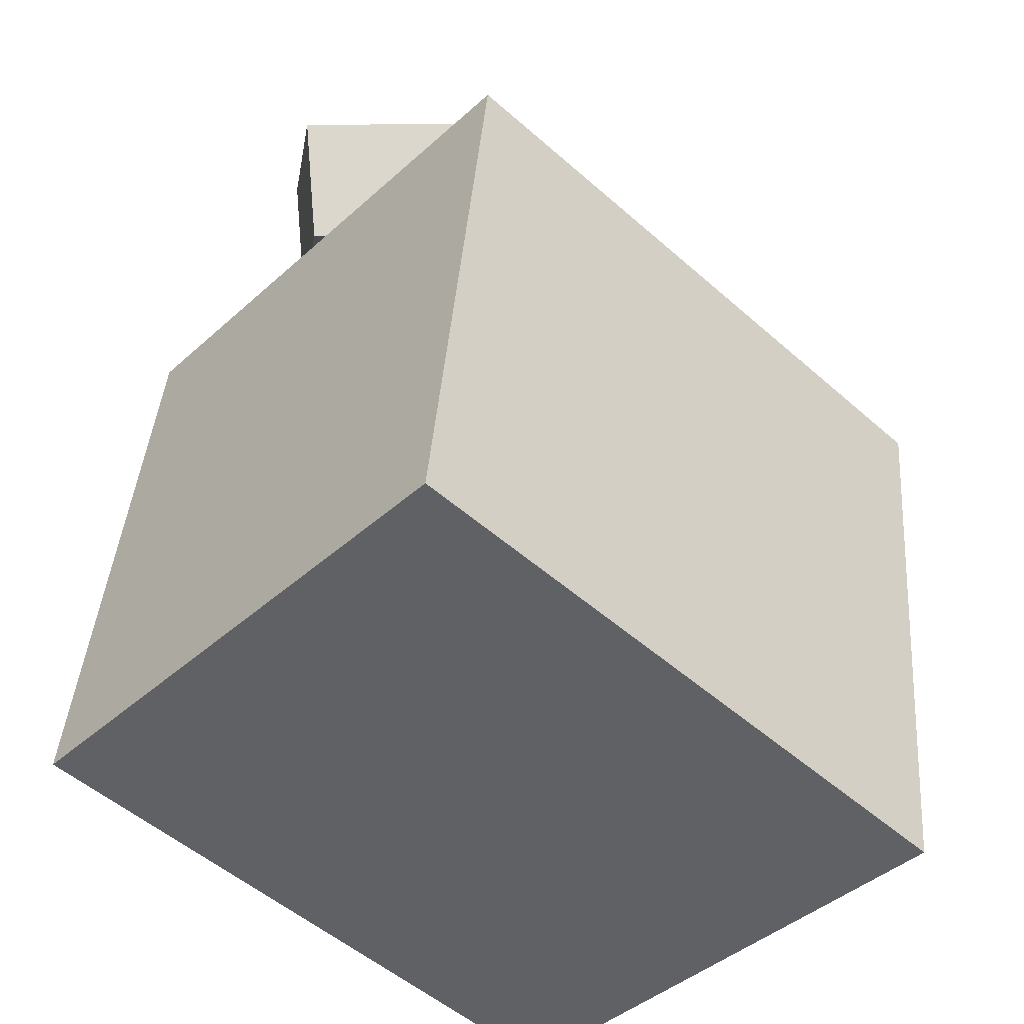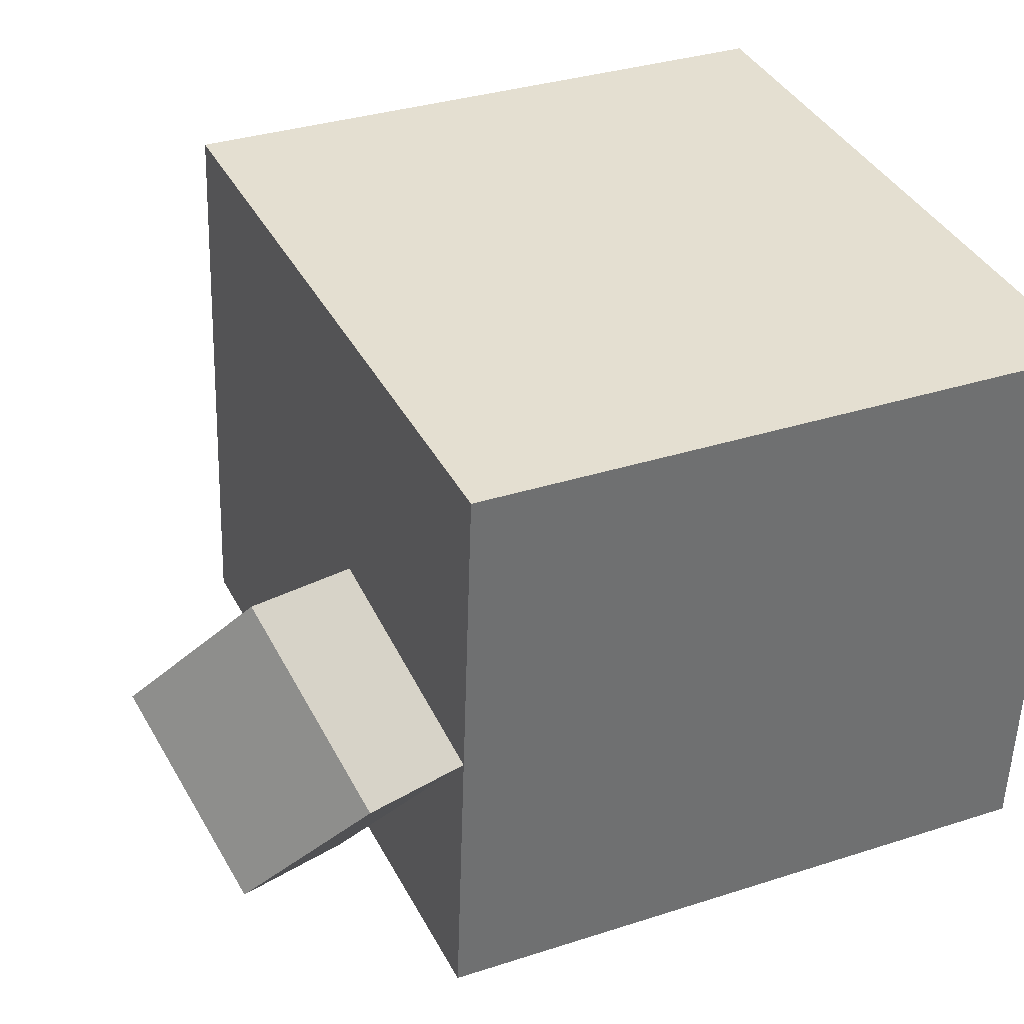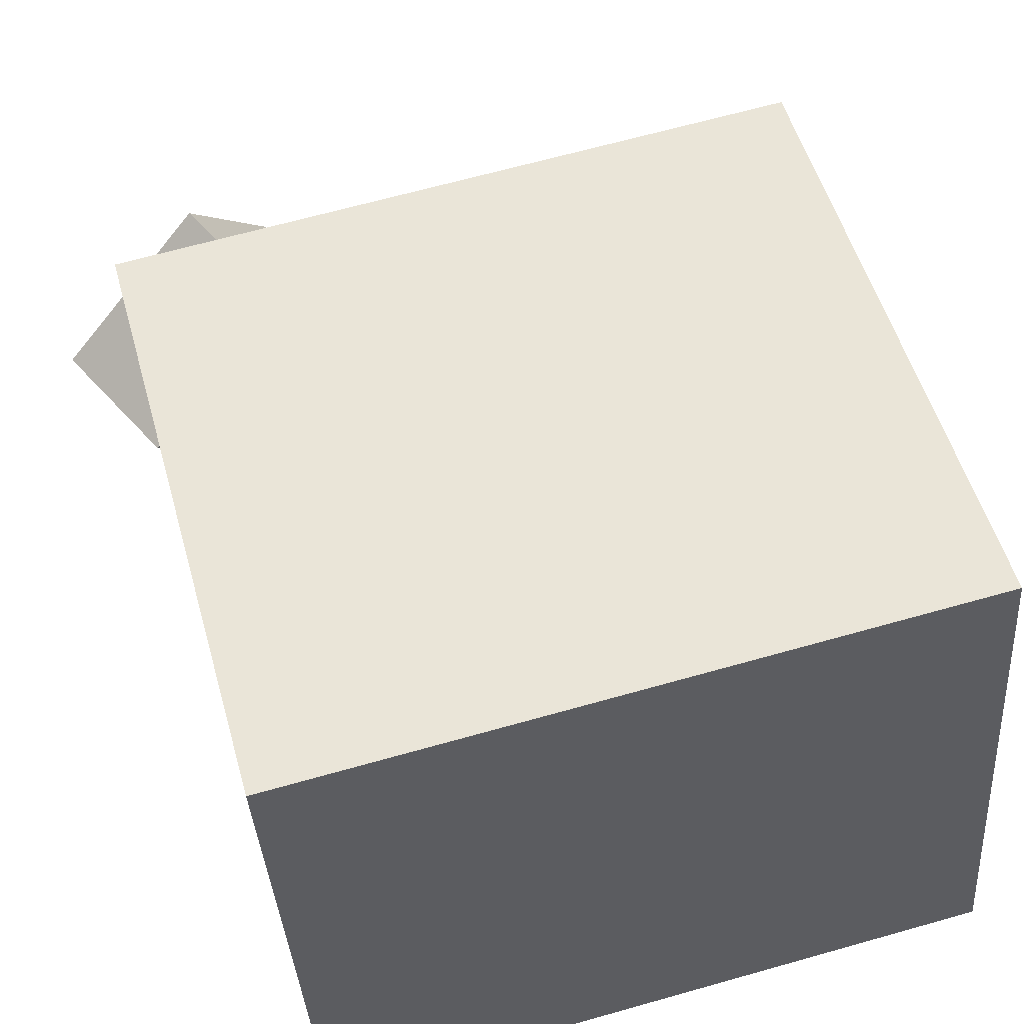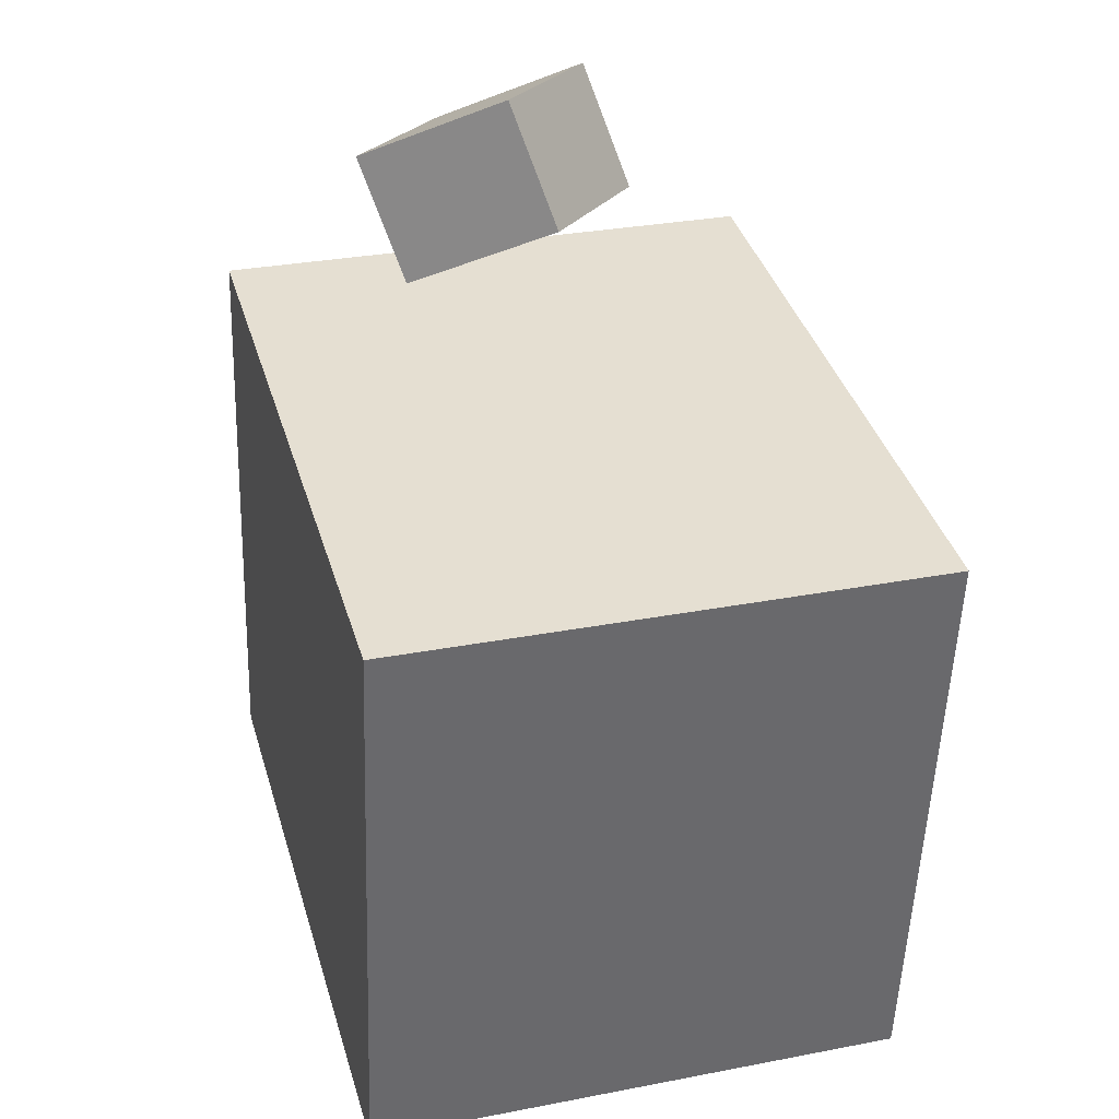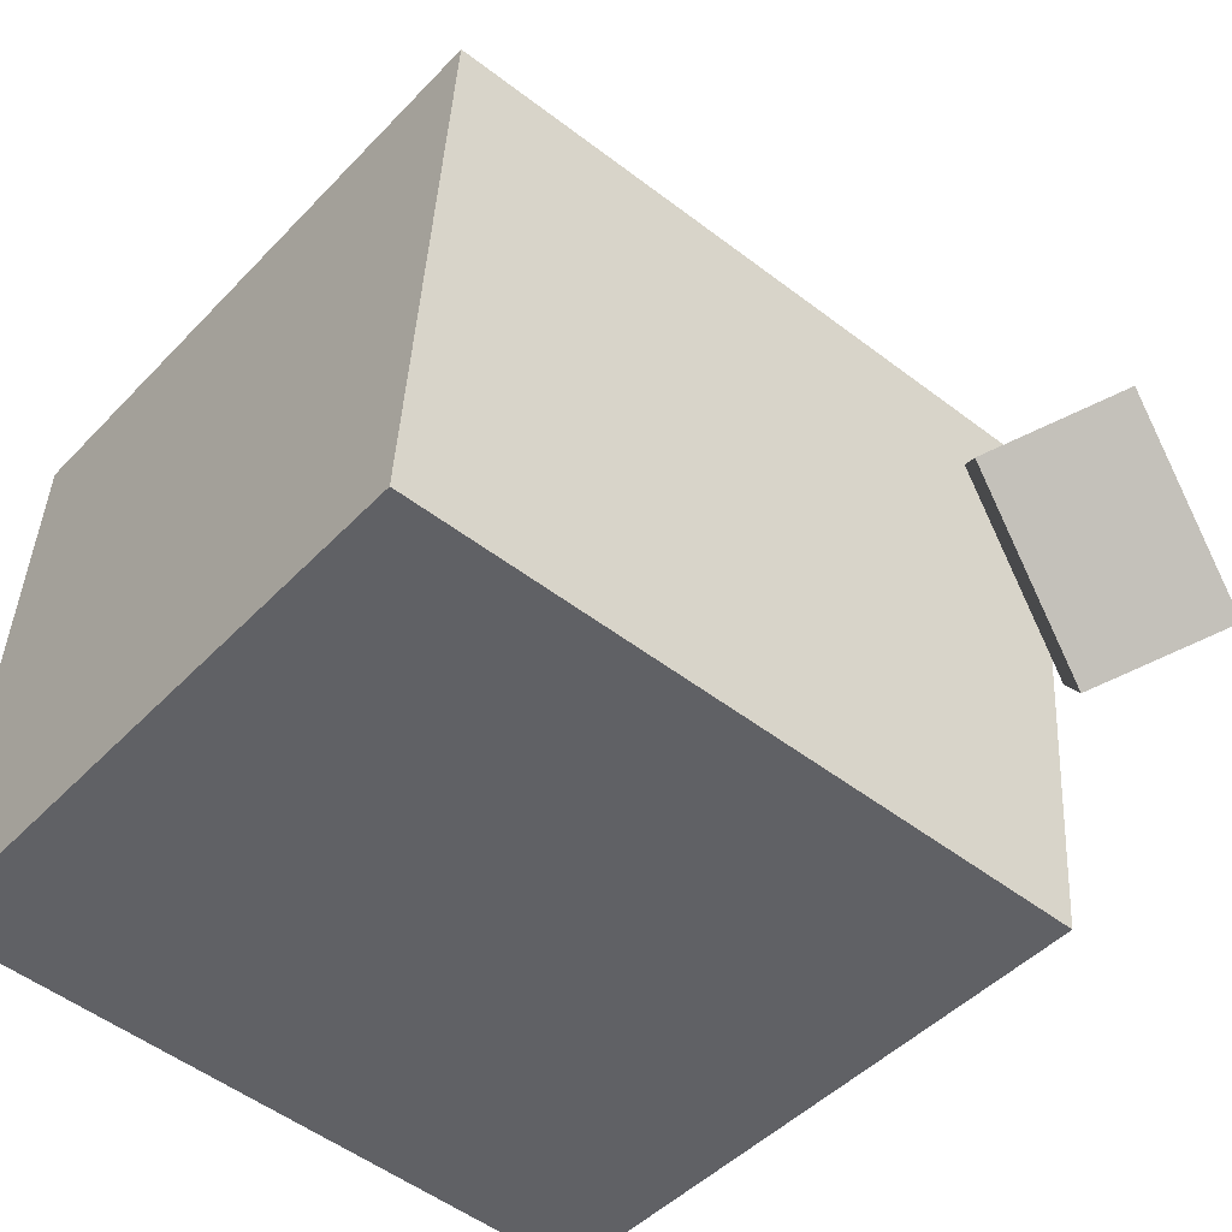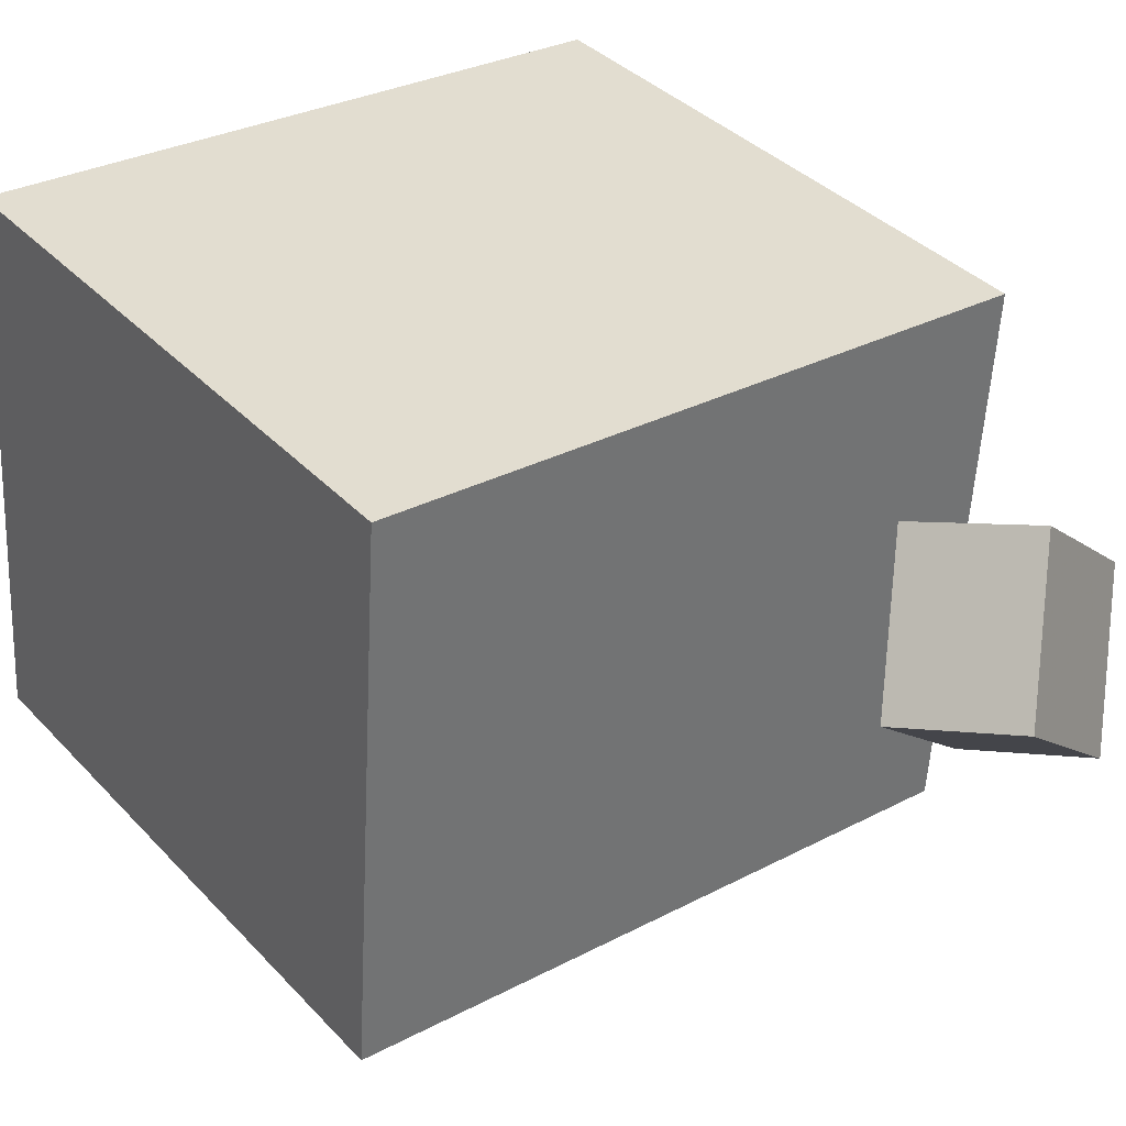
<metadata>
{"format":"obj","ext":"obj","renderer":"f3d","projection":"perspective","resolution":1024,"background":"white","views":[{"elev":-42.4,"azim":-47.2,"up":"+Y"},{"elev":32.6,"azim":-121.2,"up":"+Z"},{"elev":51.3,"azim":-21.9,"up":"+Z"},{"elev":30.6,"azim":70.1,"up":"+Y"},{"elev":-44.8,"azim":133.6,"up":"+Z"},{"elev":37.1,"azim":136.3,"up":"+Z"}]}
</metadata>
<code>
v 0.3549 0.1411 0.2985
v 0.3925 0.1386 -0.2379
v -0.2811 0.2146 0.2536
v -0.2435 0.212 -0.2828
v 0.287 -0.448 0.2965
v 0.3246 -0.4506 -0.2399
v -0.349 -0.3746 0.2516
v -0.3114 -0.3771 -0.2848
f 1.0 7.0 5.0
f 1.0 3.0 7.0
f 1.0 4.0 3.0
f 1.0 2.0 4.0
f 3.0 8.0 7.0
f 3.0 4.0 8.0
f 5.0 7.0 8.0
f 5.0 8.0 6.0
f 1.0 5.0 6.0
f 1.0 6.0 2.0
f 2.0 6.0 8.0
f 2.0 8.0 4.0
v -0.1241 0.2454 0.1123
v -0.2693 0.2177 -0.0158
v -0.0294 0.3199 -0.01108
v -0.1746 0.2922 -0.1392
v -0.1746 0.3625 0.1442
v -0.3198 0.3348 0.01611
v -0.0799 0.437 0.02083
v -0.2251 0.4093 -0.1073
f 9.0 15.0 13.0
f 9.0 11.0 15.0
f 9.0 12.0 11.0
f 9.0 10.0 12.0
f 11.0 16.0 15.0
f 11.0 12.0 16.0
f 13.0 15.0 16.0
f 13.0 16.0 14.0
f 9.0 13.0 14.0
f 9.0 14.0 10.0
f 10.0 14.0 16.0
f 10.0 16.0 12.0

</code>
